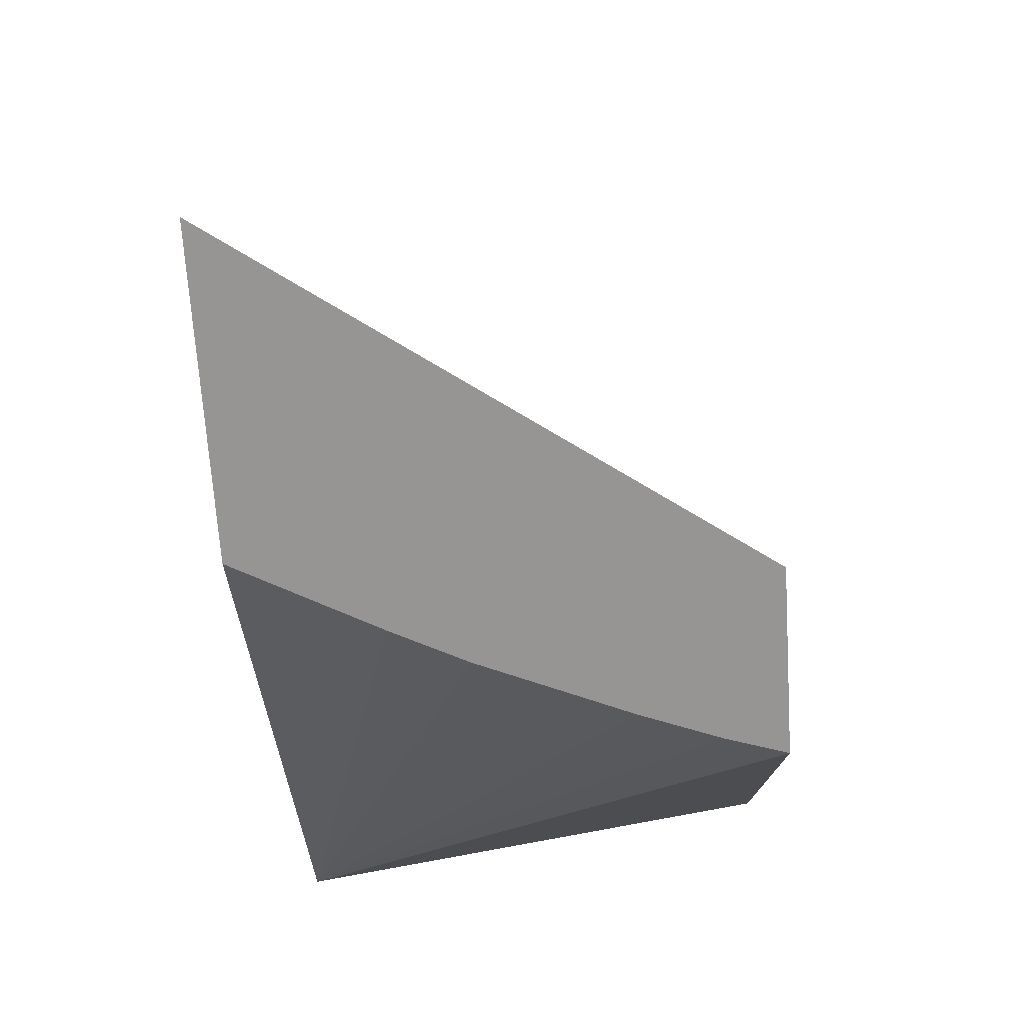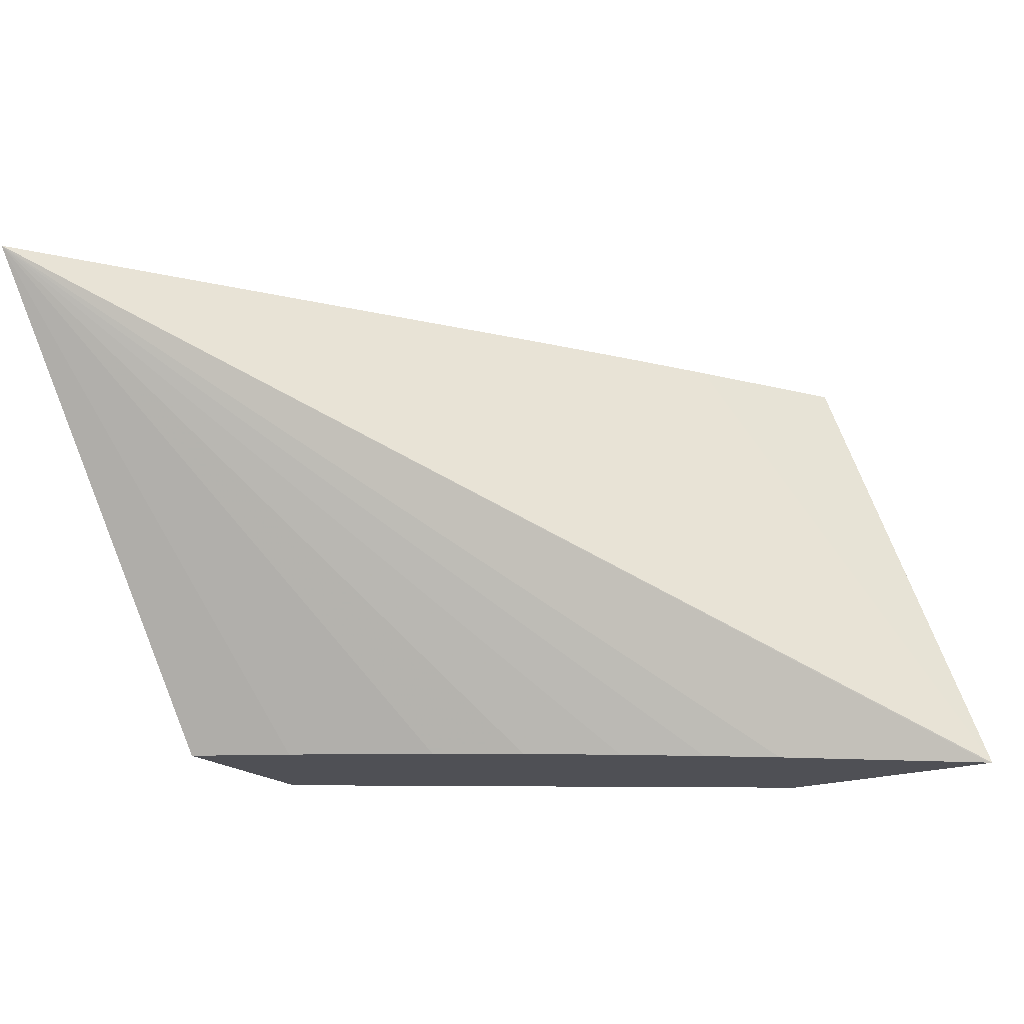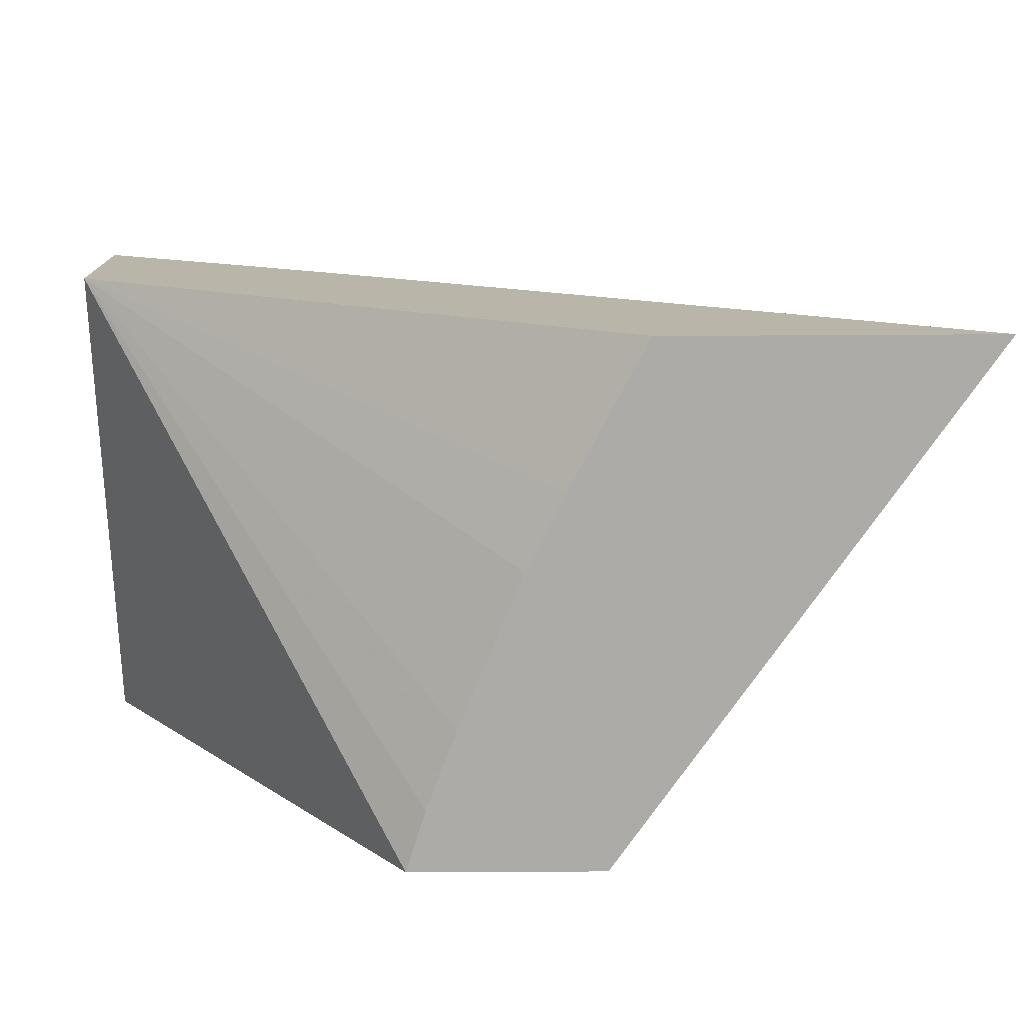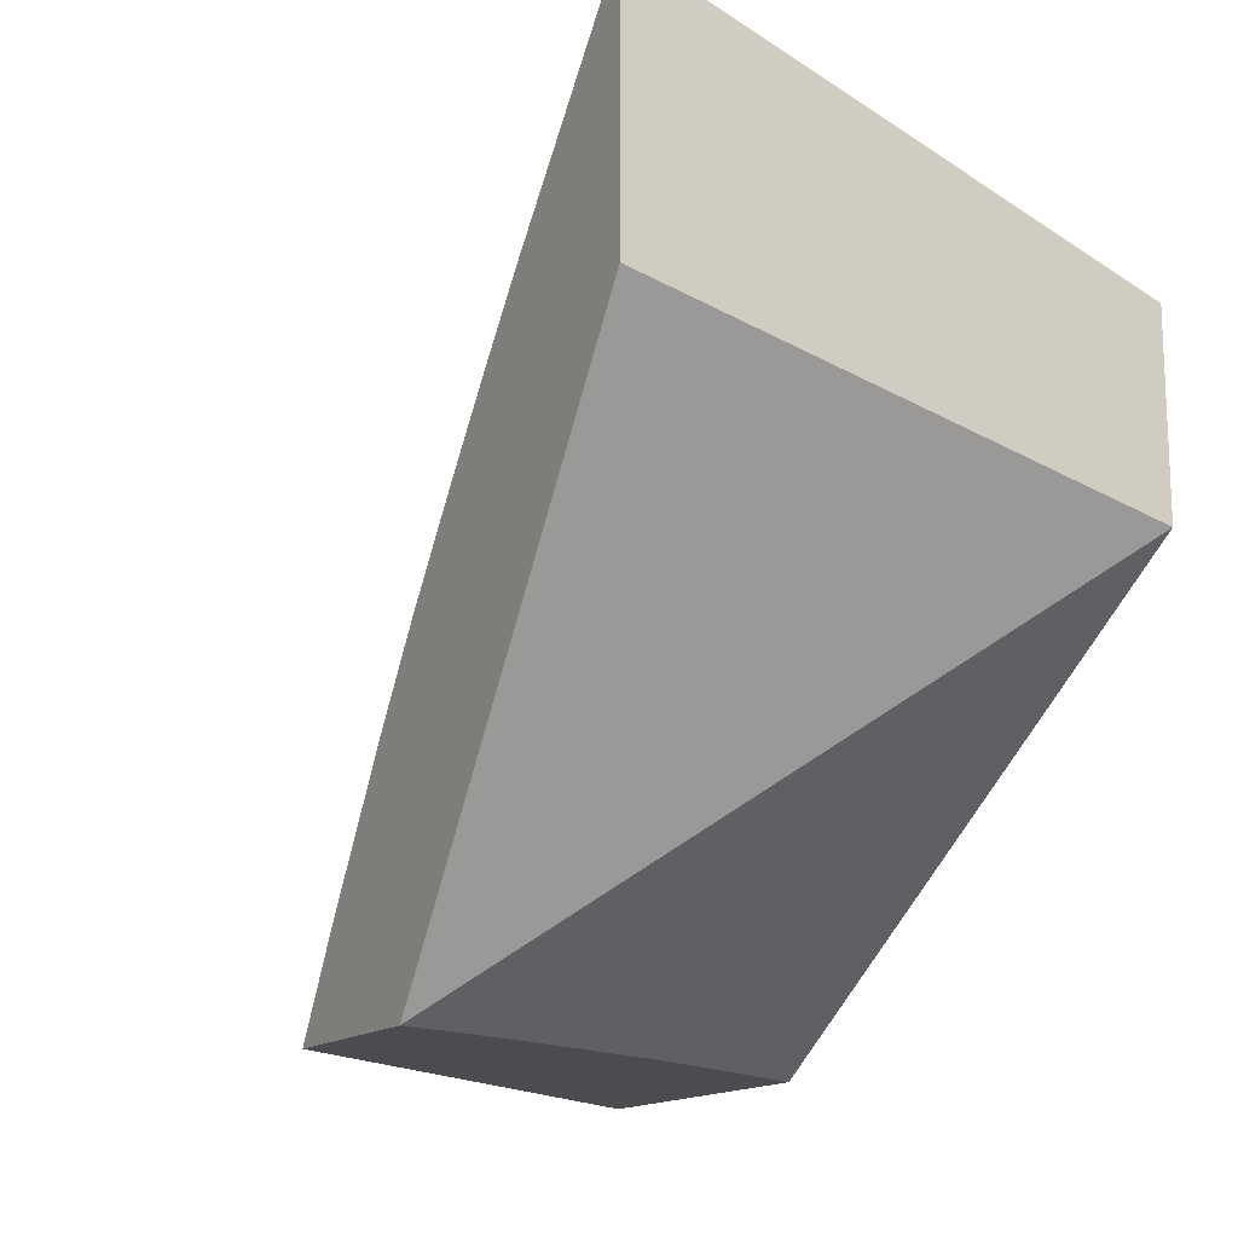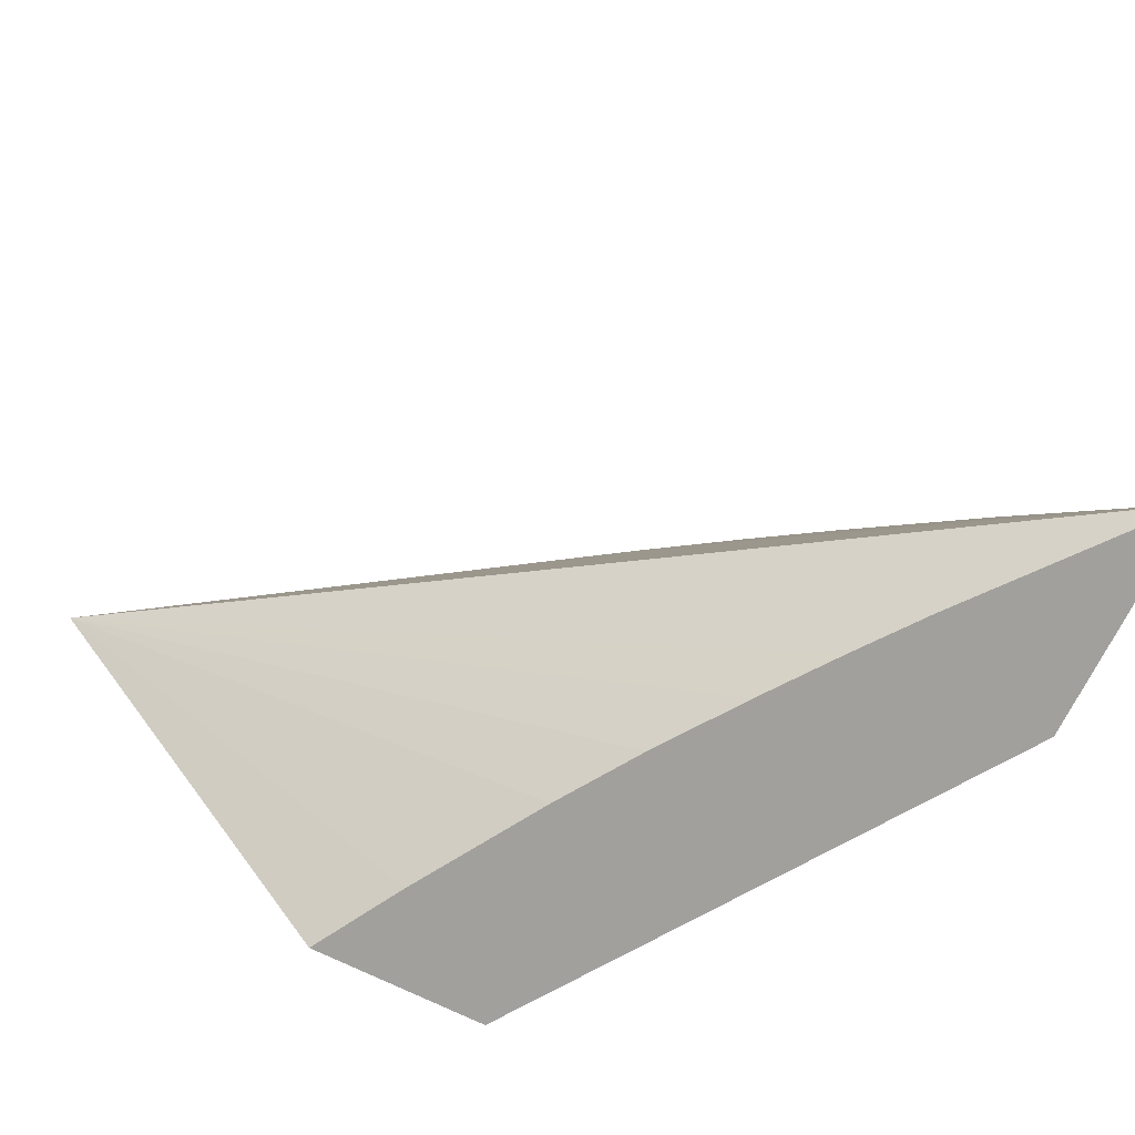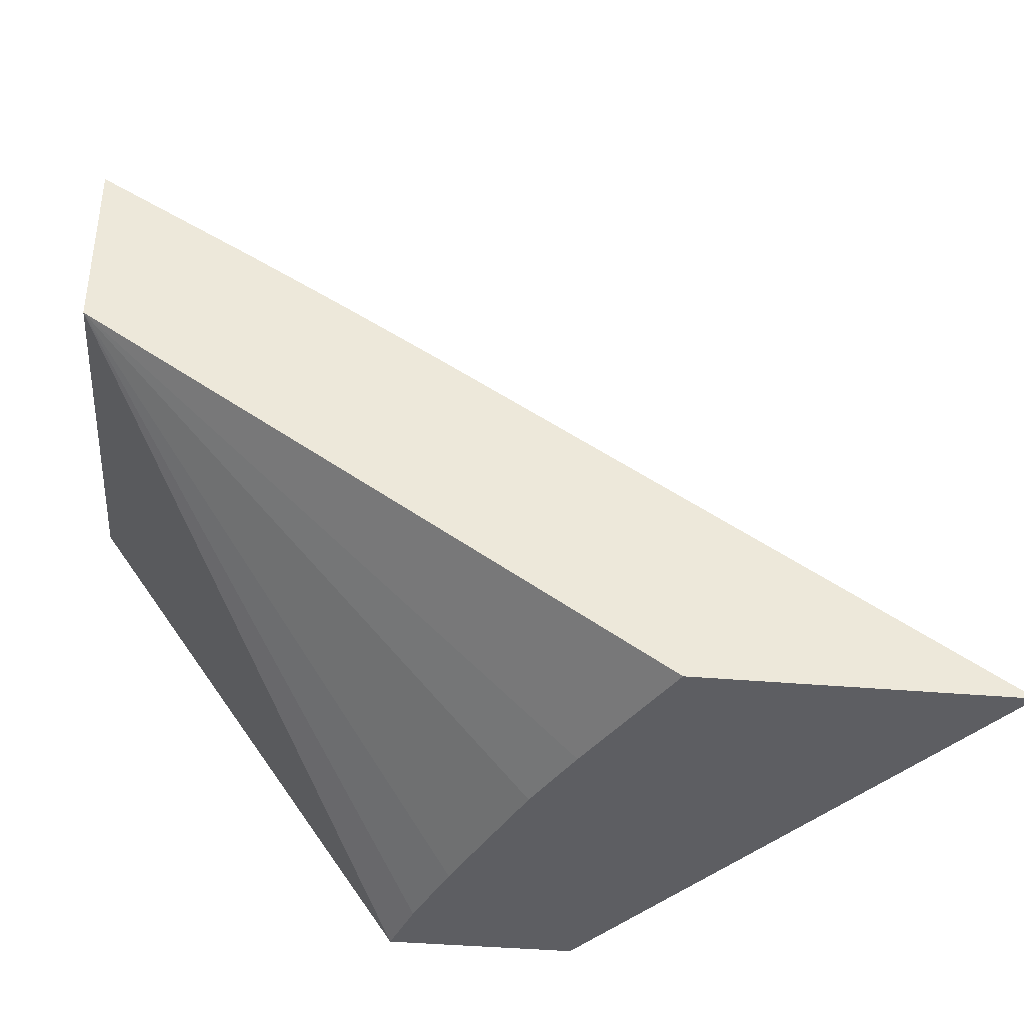
<metadata>
{"format":"obj","ext":"obj","renderer":"f3d","projection":"perspective","resolution":1024,"background":"white","views":[{"elev":-67.5,"azim":93.7,"up":"+Y"},{"elev":-19.4,"azim":122.7,"up":"+Z"},{"elev":-76.3,"azim":0.3,"up":"+Y"},{"elev":-15.0,"azim":-119.6,"up":"+Y"},{"elev":-71.6,"azim":153.6,"up":"+Z"},{"elev":-39.4,"azim":-6.2,"up":"+Y"}]}
</metadata>
<code>
v -0.01091 0.1106 0.02593
v -0.01088 0.1106 0.02593
v -0.01091 0.108 0.02593
v -0.01091 0.1087 0.03117
v -0.0109 0.1087 0.03117
v -0.009306 0.1077 0.03117
v -0.008367 0.1071 0.03117
v -0.007343 0.1064 0.03117
v -0.00166 0.1027 0.03117
v -0.009253 0.1086 0.02593
v -0.01091 0.1067 0.03117
v -0.007326 0.1027 0.02593
v -0.004989 0.1027 0.03117
v -0.005364 0.1027 0.02593
v -0.005943 0.1037 0.02593
v -0.006834 0.1052 0.02593
v -0.007428 0.1061 0.02593
v -0.008099 0.107 0.02593
v -0.008696 0.1078 0.02593
v -0.007125 0.1027 0.02656
v -0.006816 0.1027 0.02738
v -0.006159 0.1027 0.02893
v -0.005774 0.1027 0.0297
f 1 2 10
f 1 10 19
f 1 19 18
f 1 18 17
f 1 17 16
f 1 16 15
f 1 15 14
f 1 14 12
f 1 12 3
f 1 3 11
f 1 11 4
f 1 4 5
f 1 5 6
f 1 6 7
f 1 7 8
f 1 8 9
f 1 9 2
f 2 9 10
f 3 12 11
f 4 11 13
f 4 13 9
f 4 9 8
f 4 8 7
f 4 7 6
f 4 6 5
f 9 13 23
f 9 23 22
f 9 22 21
f 9 21 20
f 9 20 12
f 9 12 14
f 9 14 15
f 9 15 16
f 9 16 17
f 9 17 18
f 9 18 19
f 9 19 10
f 11 12 20
f 11 20 21
f 11 21 22
f 11 22 23
f 11 23 13

</code>
